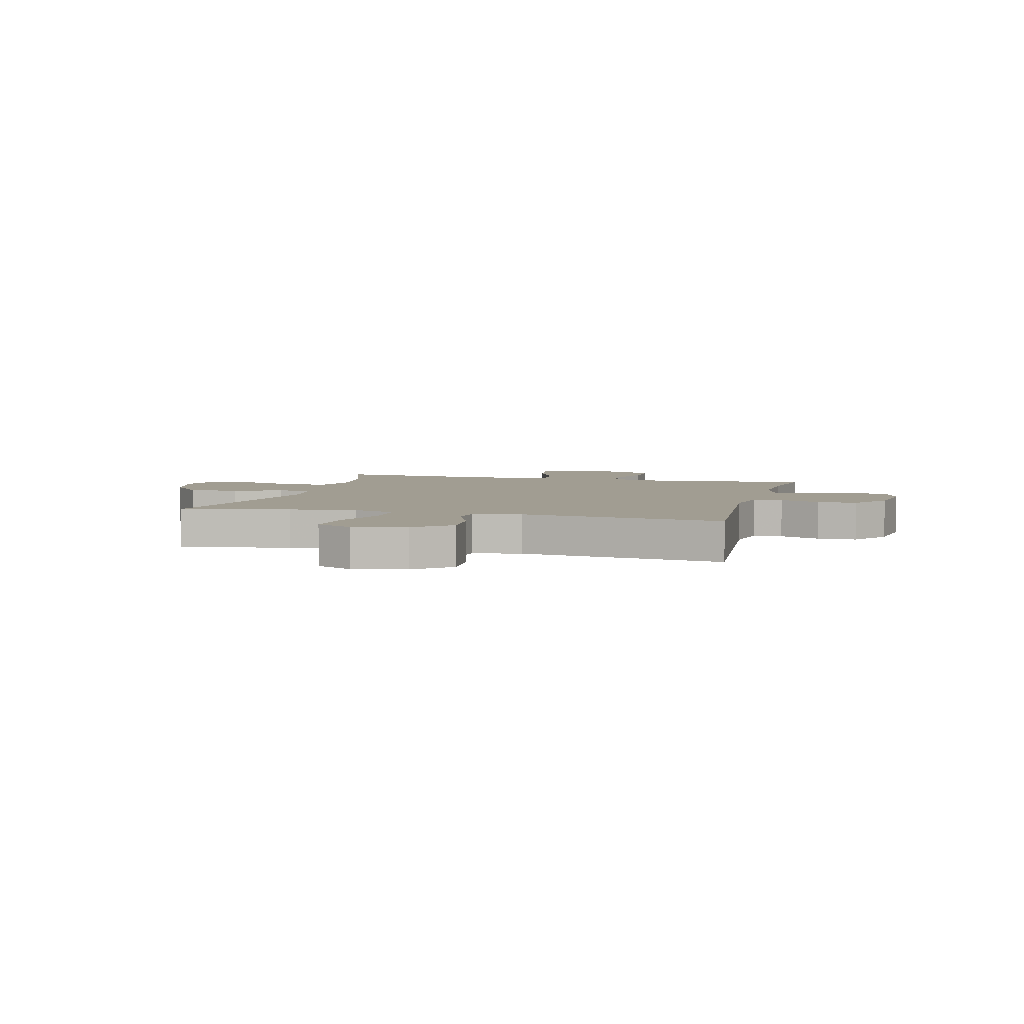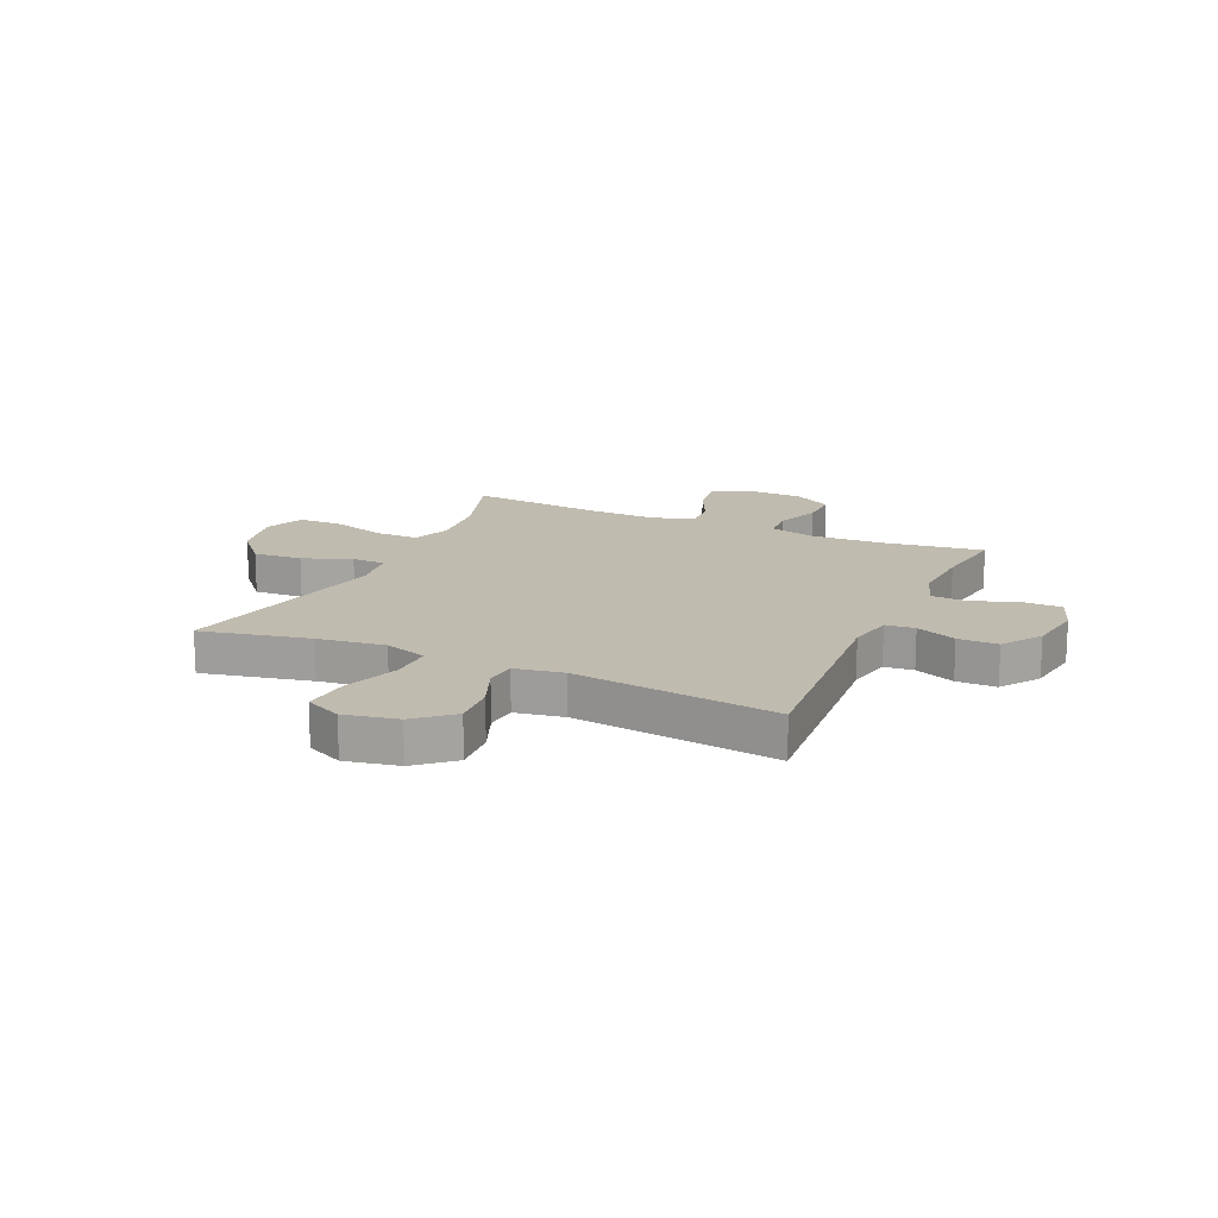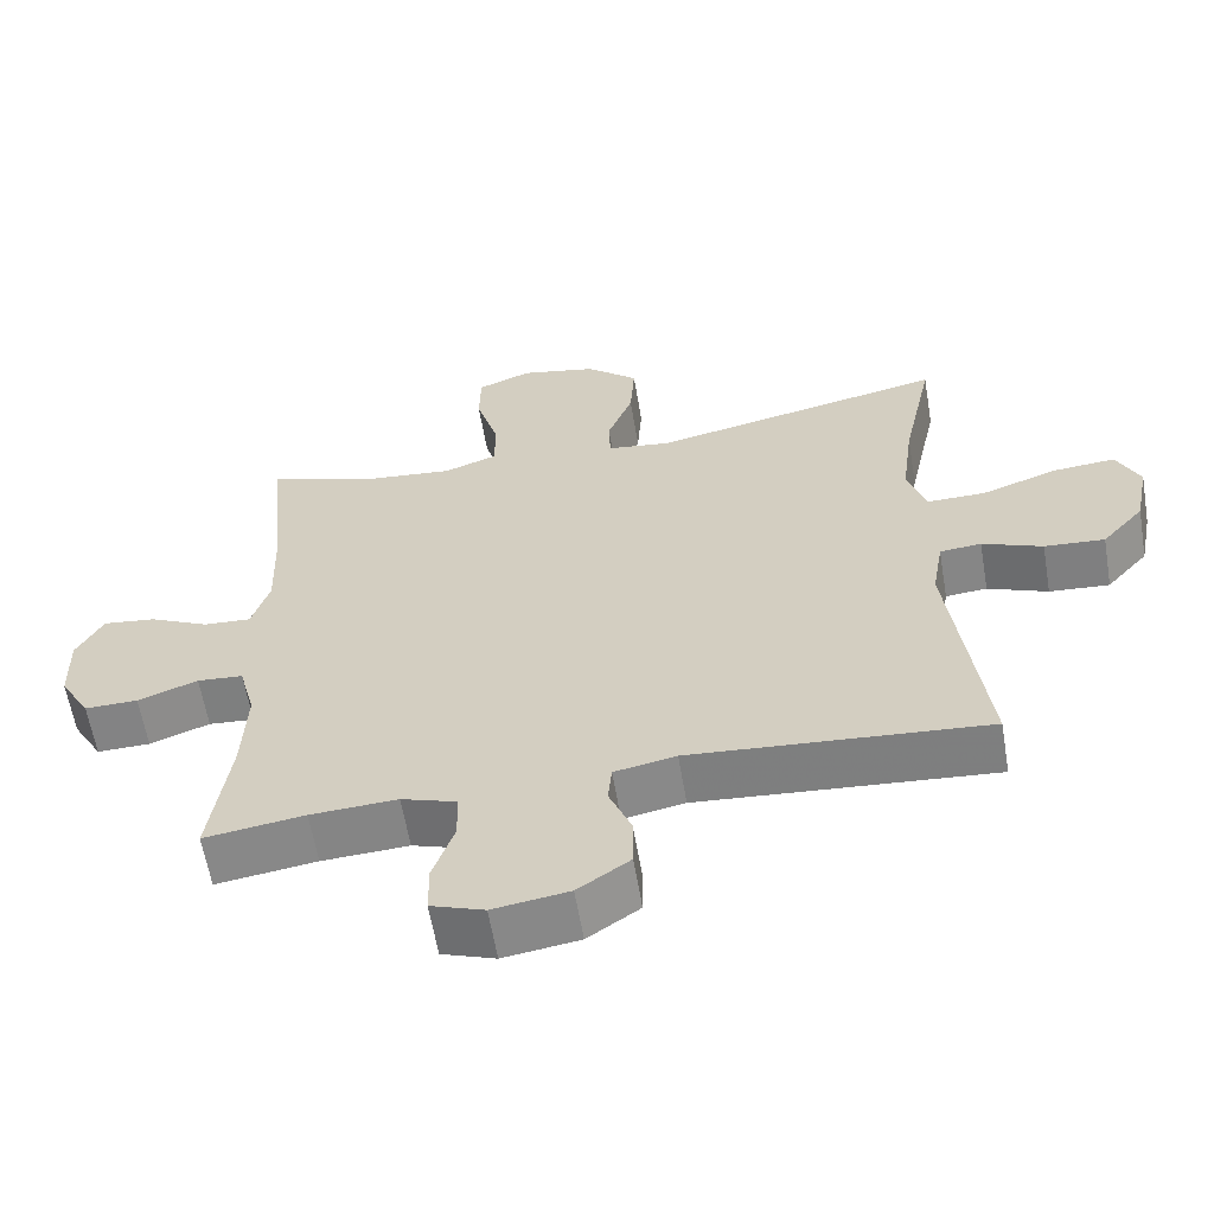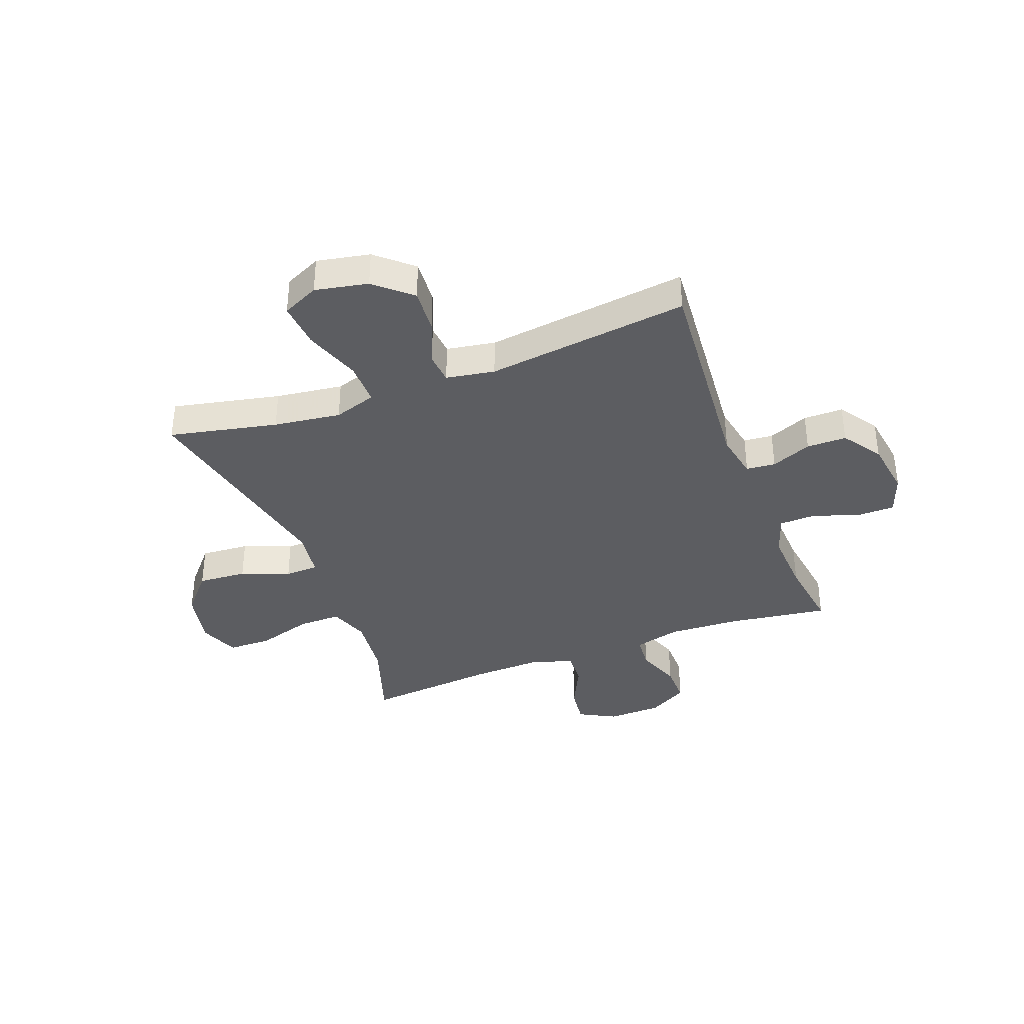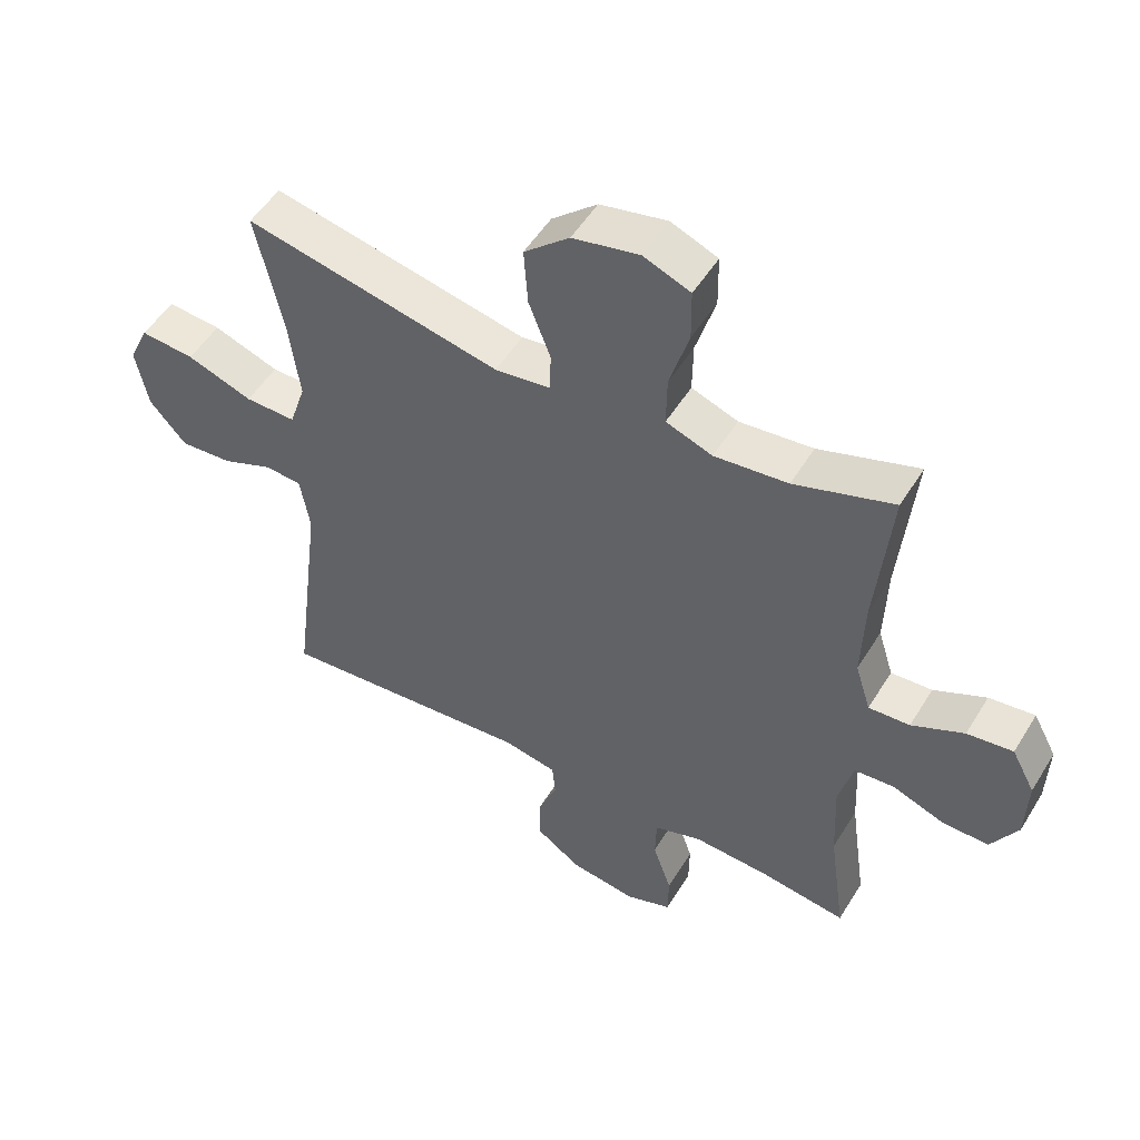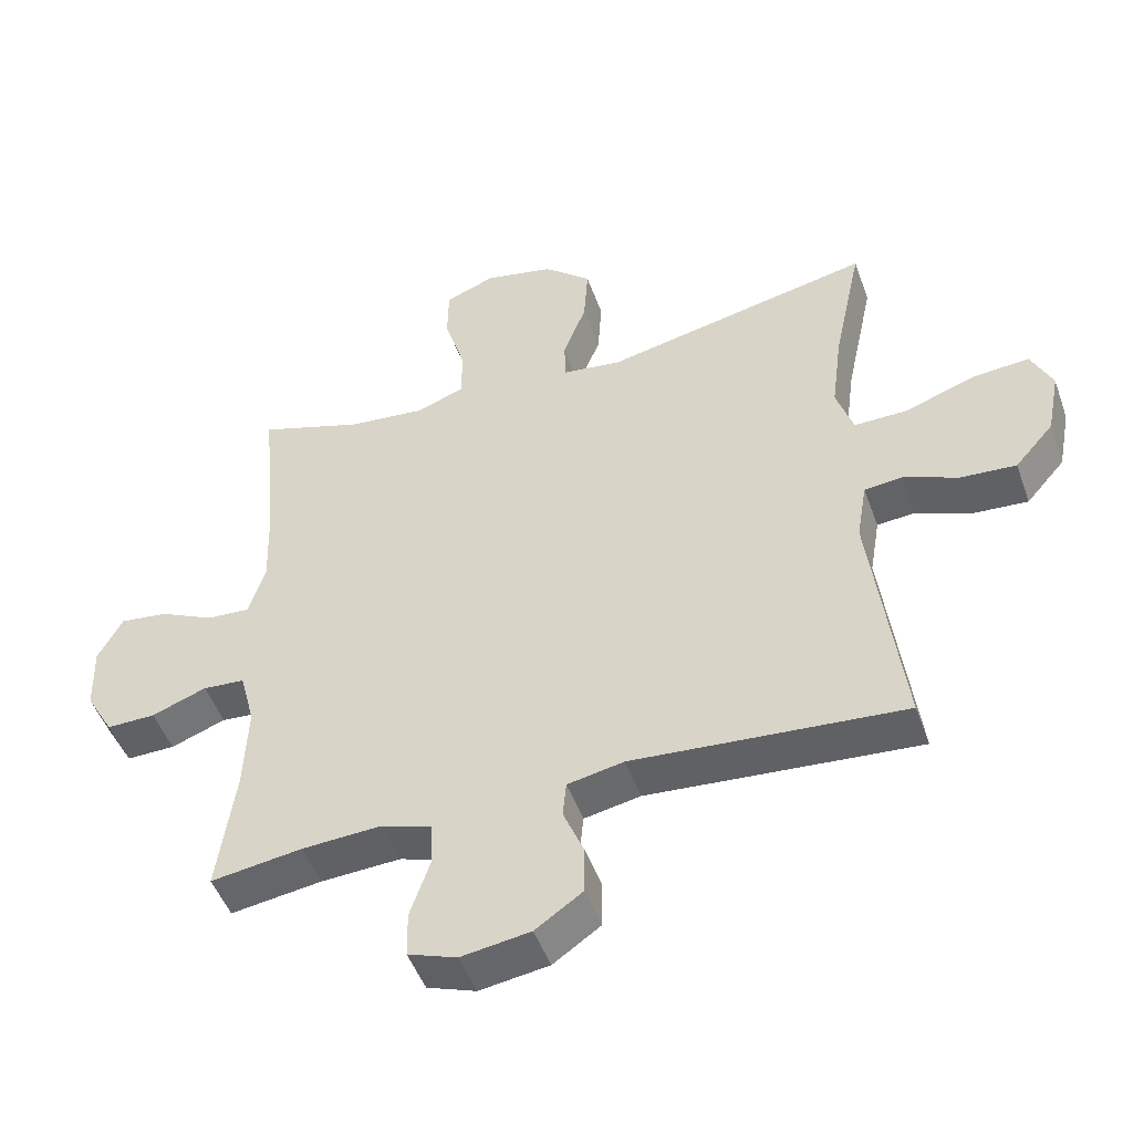
<metadata>
{"format":"obj","ext":"obj","renderer":"f3d","projection":"perspective","resolution":1024,"background":"white","views":[{"elev":4.8,"azim":104.6,"up":"+Y"},{"elev":16.2,"azim":114.4,"up":"+Y"},{"elev":-61.0,"azim":9.6,"up":"+Z"},{"elev":-37.2,"azim":110.7,"up":"+Y"},{"elev":51.6,"azim":-149.3,"up":"+Z"},{"elev":-48.8,"azim":19.4,"up":"+Z"}]}
</metadata>
<code>
v -0.5 0.07 0.5
v -0.346 0.07 0.449
v -0.232 0.07 0.437
v -0.16 0.07 0.463
v -0.161 0.07 0.541
v -0.191 0.07 0.641
v -0.19 0.07 0.721
v -0.117 0.07 0.75
v -0.014 0.07 0.728
v 0.056 0.07 0.667
v 0.05 0.07 0.578
v 0.016 0.07 0.49
v 0.018 0.07 0.429
v 0.104 0.07 0.417
v 0.5 0.07 0.5
v 0.458 0.07 0.304
v 0.442 0.07 0.182
v 0.467 0.07 0.105
v 0.546 0.07 0.106
v 0.648 0.07 0.142
v 0.732 0.07 0.149
v 0.763 0.07 0.083
v 0.744 0.07 -0.013
v 0.687 0.07 -0.078
v 0.606 0.07 -0.072
v 0.525 0.07 -0.039
v 0.469 0.07 -0.044
v 0.454 0.07 -0.132
v 0.5 0.07 -0.5
v 0.102 0.07 -0.467
v 0.019 0.07 -0.483
v 0.014 0.07 -0.536
v 0.044 0.07 -0.609
v 0.044 0.07 -0.681
v -0.026 0.07 -0.729
v -0.128 0.07 -0.744
v -0.2 0.07 -0.718
v -0.201 0.07 -0.65
v -0.172 0.07 -0.566
v -0.174 0.07 -0.5
v -0.248 0.07 -0.475
v -0.365 0.07 -0.481
v -0.5 0.07 -0.5
v -0.474 0.07 -0.316
v -0.468 0.07 -0.187
v -0.49 0.07 -0.103
v -0.552 0.07 -0.098
v -0.633 0.07 -0.128
v -0.705 0.07 -0.129
v -0.746 0.07 -0.058
v -0.749 0.07 0.042
v -0.713 0.07 0.109
v -0.642 0.07 0.1
v -0.561 0.07 0.061
v -0.497 0.07 0.057
v -0.473 0.07 0.134
v -0.477 0.07 0.259
v -0.5 0 0.5
v -0.346 0 0.449
v -0.232 0 0.437
v -0.16 0 0.463
v -0.161 0 0.541
v -0.191 0 0.641
v -0.19 0 0.721
v -0.117 0 0.75
v -0.014 0 0.728
v 0.056 0 0.667
v 0.05 0 0.578
v 0.016 0 0.49
v 0.018 0 0.429
v 0.104 0 0.417
v 0.5 0 0.5
v 0.458 0 0.304
v 0.442 0 0.182
v 0.467 0 0.105
v 0.546 0 0.106
v 0.648 0 0.142
v 0.732 0 0.149
v 0.763 0 0.083
v 0.744 0 -0.013
v 0.687 0 -0.078
v 0.606 0 -0.072
v 0.525 0 -0.039
v 0.469 0 -0.044
v 0.454 0 -0.132
v 0.5 0 -0.5
v 0.102 0 -0.467
v 0.019 0 -0.483
v 0.014 0 -0.536
v 0.044 0 -0.609
v 0.044 0 -0.681
v -0.026 0 -0.729
v -0.128 0 -0.744
v -0.2 0 -0.718
v -0.201 0 -0.65
v -0.172 0 -0.566
v -0.174 0 -0.5
v -0.248 0 -0.475
v -0.365 0 -0.481
v -0.5 0 -0.5
v -0.474 0 -0.316
v -0.468 0 -0.187
v -0.49 0 -0.103
v -0.552 0 -0.098
v -0.633 0 -0.128
v -0.705 0 -0.129
v -0.746 0 -0.058
v -0.749 0 0.042
v -0.713 0 0.109
v -0.642 0 0.1
v -0.561 0 0.061
v -0.497 0 0.057
v -0.473 0 0.134
v -0.477 0 0.259
f 52 53 54
f 51 52 54
f 50 51 54
f 49 50 54
f 48 49 54
f 47 48 54
f 46 47 54 55
f 45 46 55 56
f 42 43 44
f 41 42 44 45
f 40 41 45 56
f 37 38 39
f 36 37 39
f 35 36 39
f 34 35 39
f 33 34 39
f 32 33 39
f 31 32 39 40
f 40 56 57
f 31 40 57
f 30 31 57
f 24 25 26
f 23 24 26
f 22 23 26
f 21 22 26
f 20 21 26
f 19 20 26
f 18 19 26 27
f 17 18 27 28
f 14 15 16
f 13 14 16 17
f 10 11 12
f 9 10 12
f 8 9 12
f 7 8 12
f 6 7 12
f 5 6 12
f 4 5 12 13
f 13 17 28
f 4 13 28
f 3 4 28
f 57 1 2
f 29 30 57
f 28 29 57
f 3 28 57
f 2 3 57
f 111 110 109
f 111 109 108
f 111 108 107
f 111 107 106
f 111 106 105
f 111 105 104
f 112 111 104 103
f 113 112 103 102
f 101 100 99
f 102 101 99 98
f 113 102 98 97
f 96 95 94
f 96 94 93
f 96 93 92
f 96 92 91
f 96 91 90
f 96 90 89
f 97 96 89 88
f 114 113 97
f 114 97 88
f 114 88 87
f 83 82 81
f 83 81 80
f 83 80 79
f 83 79 78
f 83 78 77
f 83 77 76
f 84 83 76 75
f 85 84 75 74
f 73 72 71
f 74 73 71 70
f 69 68 67
f 69 67 66
f 69 66 65
f 69 65 64
f 69 64 63
f 69 63 62
f 70 69 62 61
f 85 74 70
f 85 70 61
f 85 61 60
f 59 58 114
f 114 87 86
f 114 86 85
f 114 85 60
f 114 60 59
f 1 58 59 2
f 2 59 60 3
f 3 60 61 4
f 4 61 62 5
f 5 62 63 6
f 6 63 64 7
f 7 64 65 8
f 8 65 66 9
f 9 66 67 10
f 10 67 68 11
f 11 68 69 12
f 12 69 70 13
f 13 70 71 14
f 14 71 72 15
f 15 72 73 16
f 16 73 74 17
f 17 74 75 18
f 18 75 76 19
f 19 76 77 20
f 20 77 78 21
f 21 78 79 22
f 22 79 80 23
f 23 80 81 24
f 24 81 82 25
f 25 82 83 26
f 26 83 84 27
f 27 84 85 28
f 28 85 86 29
f 29 86 87 30
f 30 87 88 31
f 31 88 89 32
f 32 89 90 33
f 33 90 91 34
f 34 91 92 35
f 35 92 93 36
f 36 93 94 37
f 37 94 95 38
f 38 95 96 39
f 39 96 97 40
f 40 97 98 41
f 41 98 99 42
f 42 99 100 43
f 43 100 101 44
f 44 101 102 45
f 45 102 103 46
f 46 103 104 47
f 47 104 105 48
f 48 105 106 49
f 49 106 107 50
f 50 107 108 51
f 51 108 109 52
f 52 109 110 53
f 53 110 111 54
f 54 111 112 55
f 55 112 113 56
f 56 113 114 57
f 57 114 58 1

</code>
